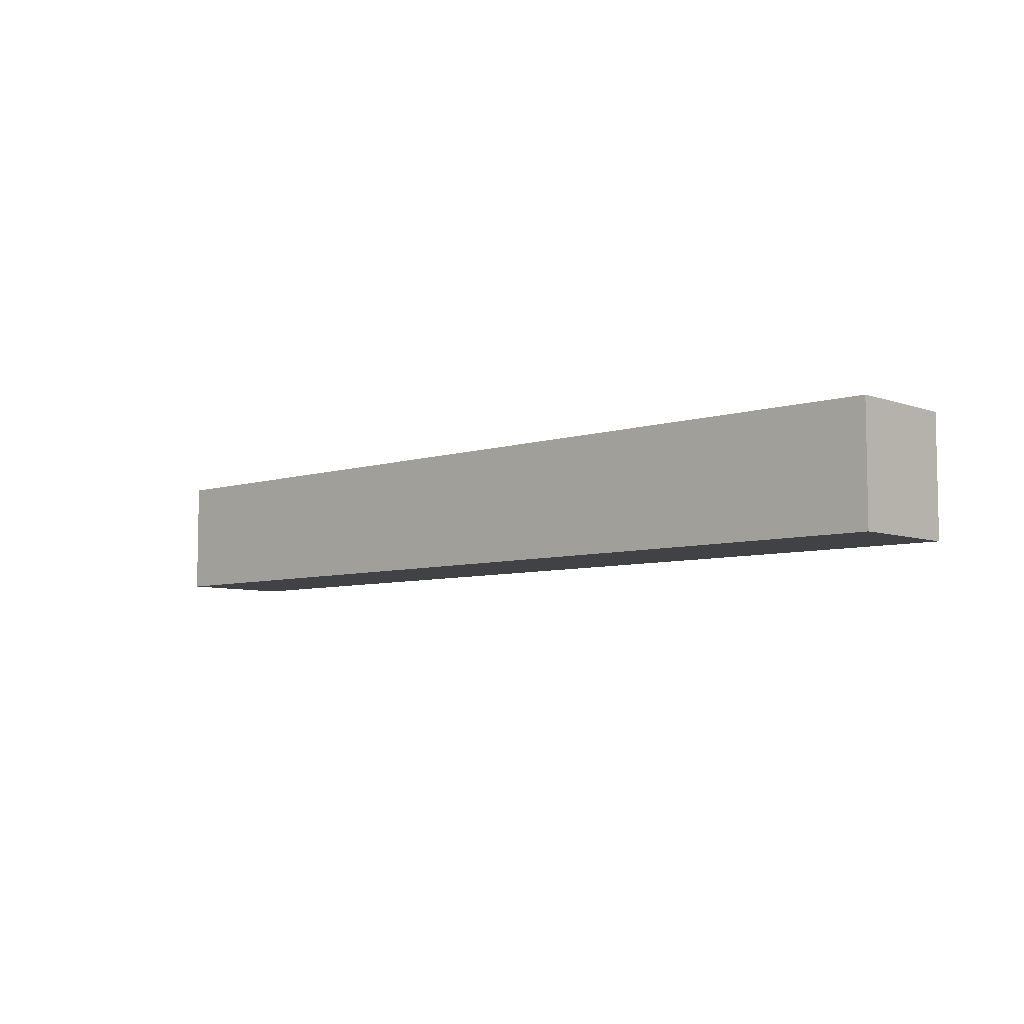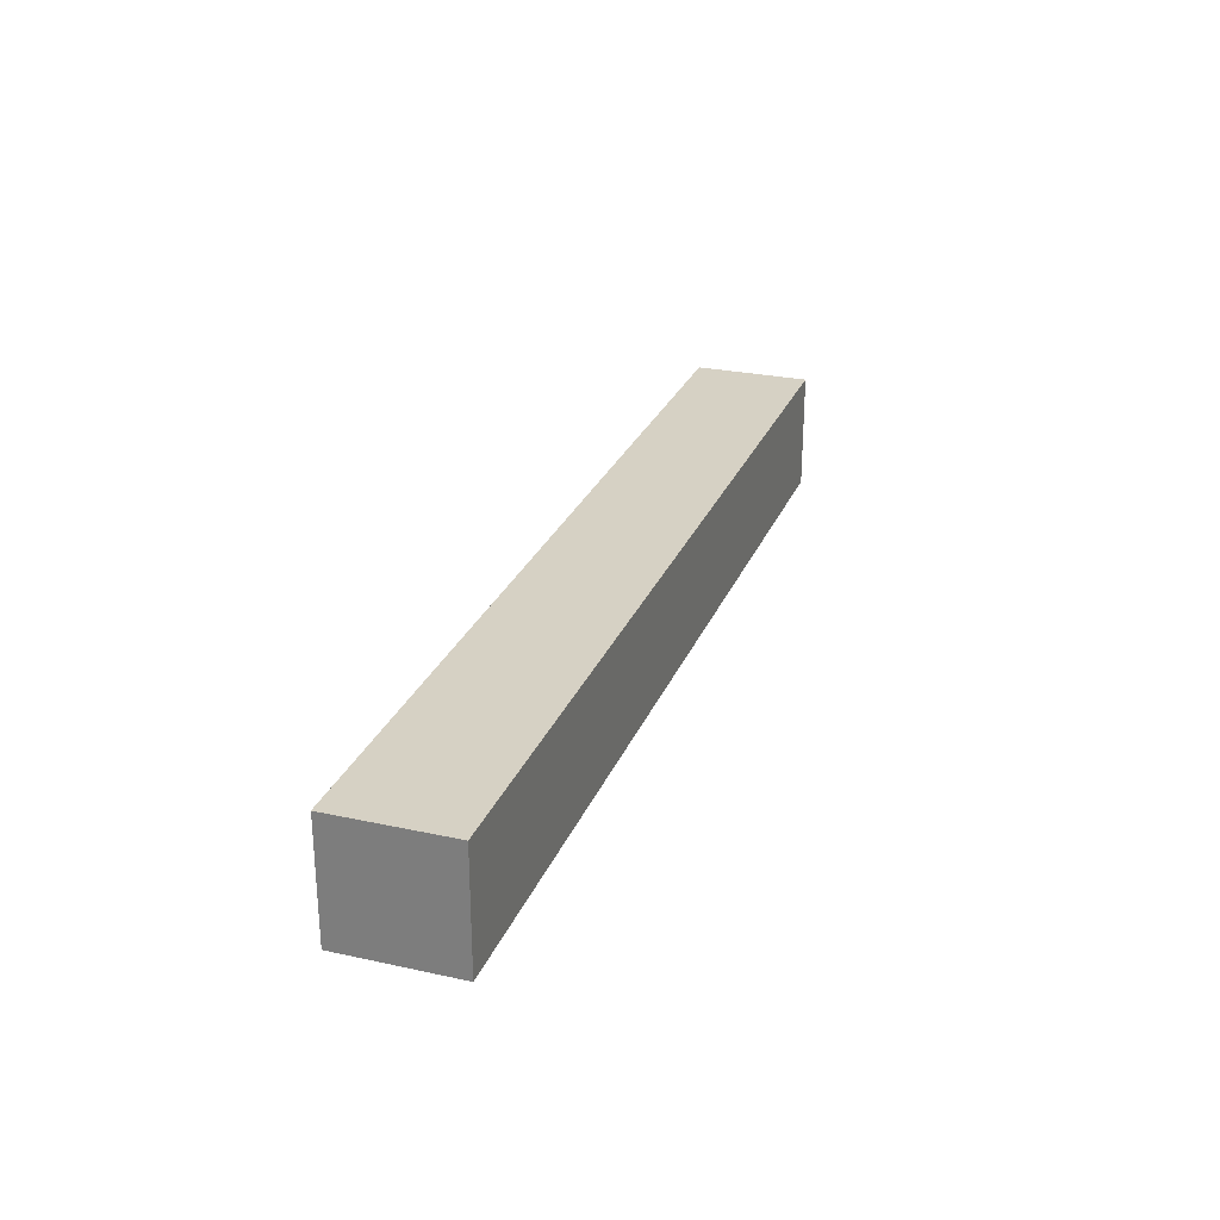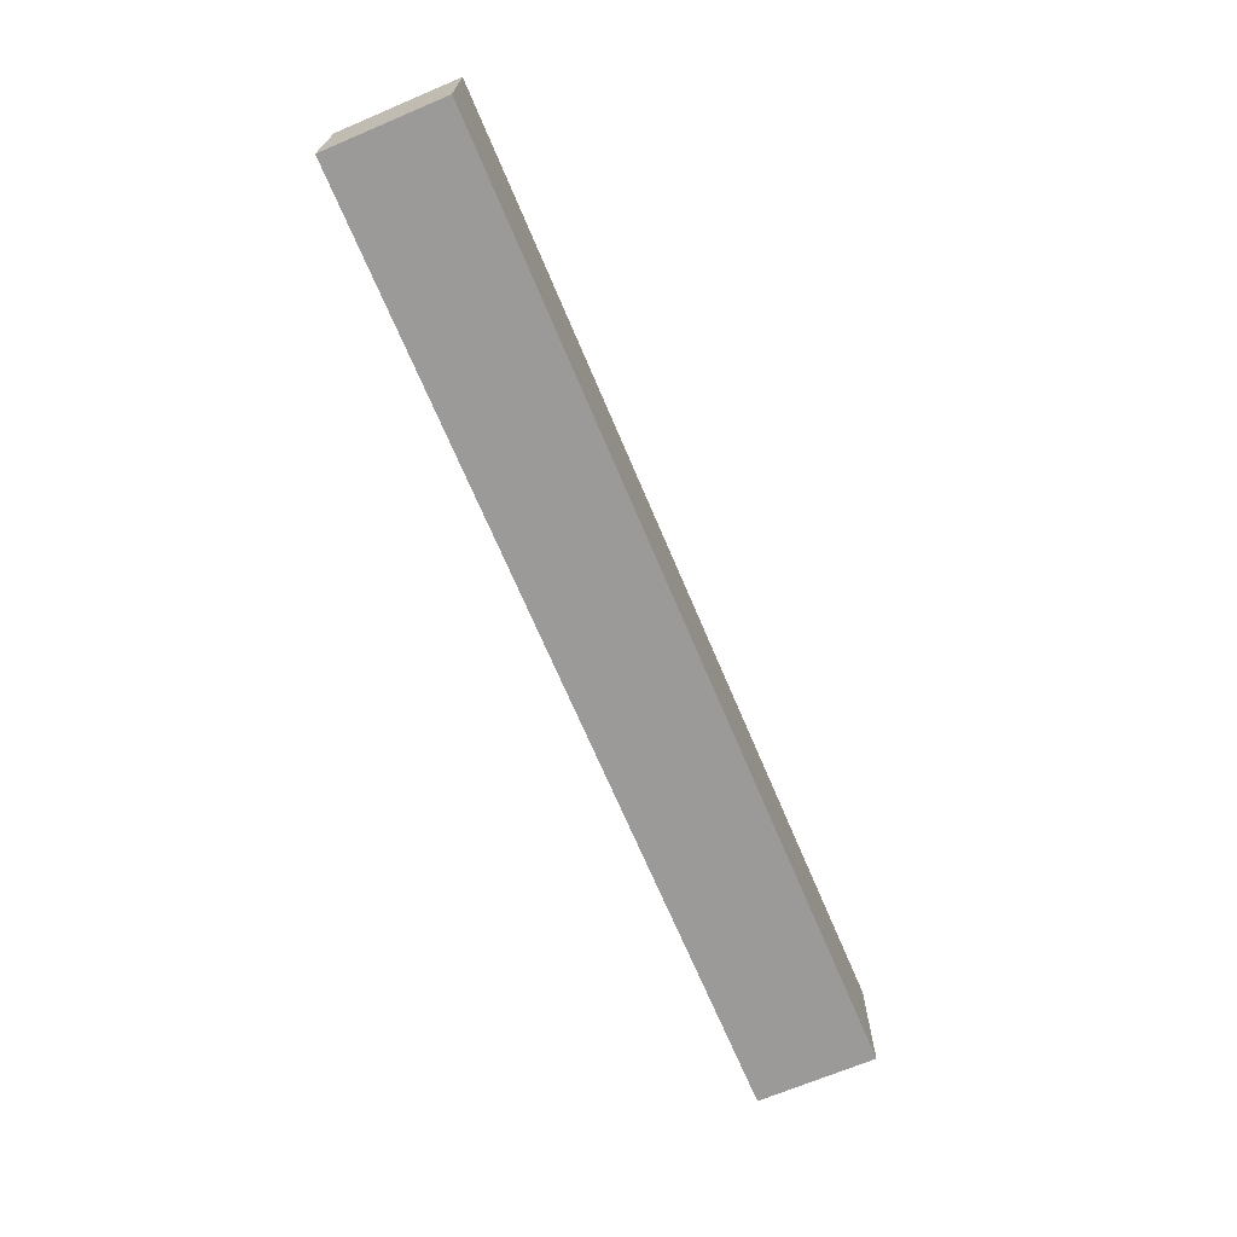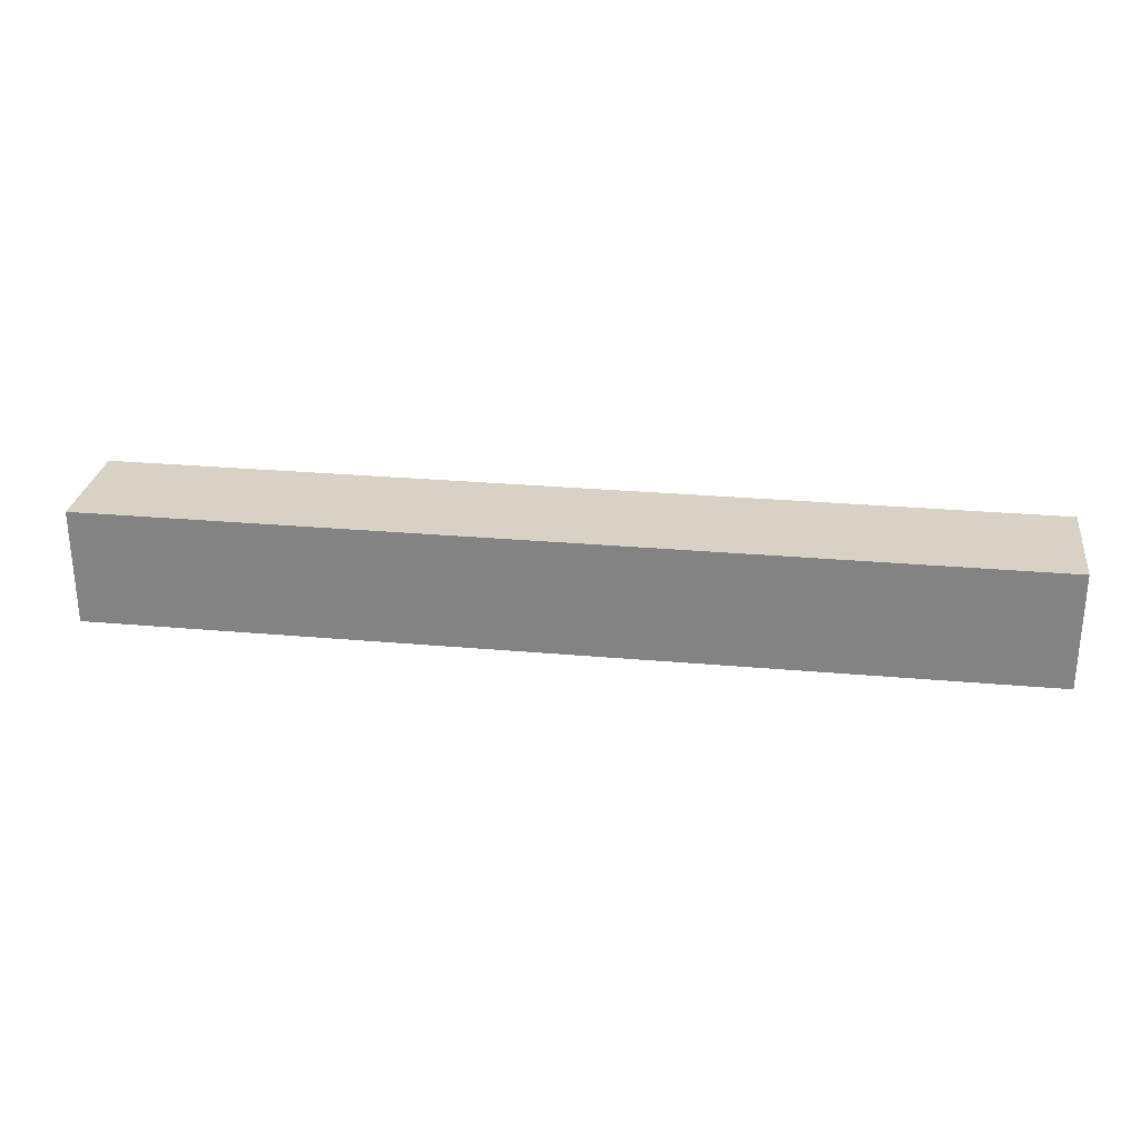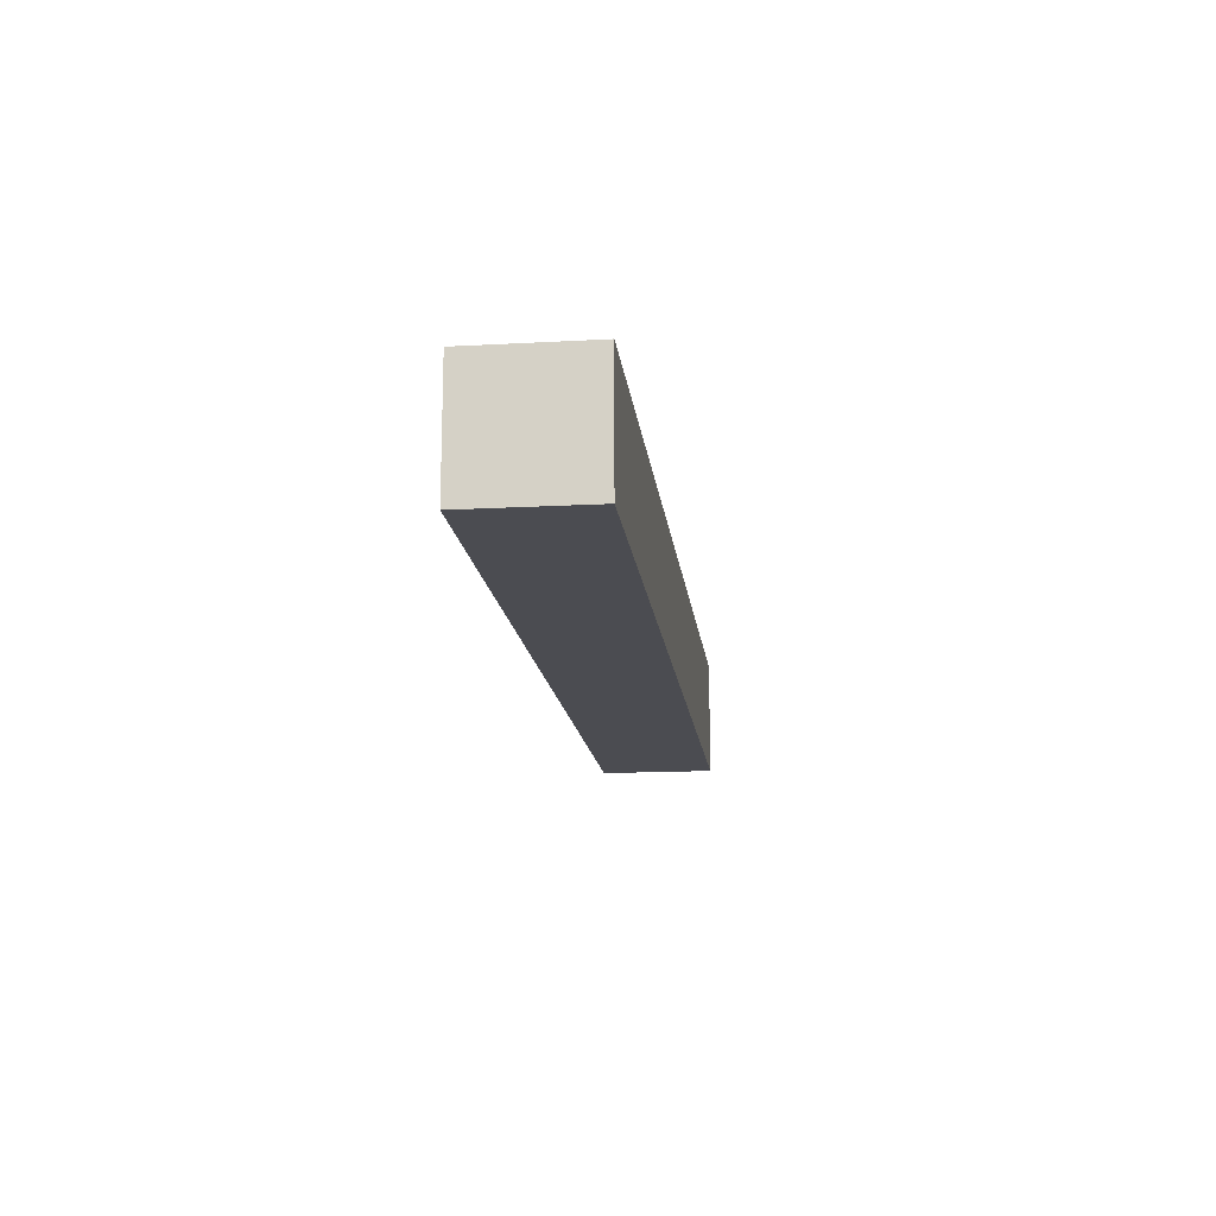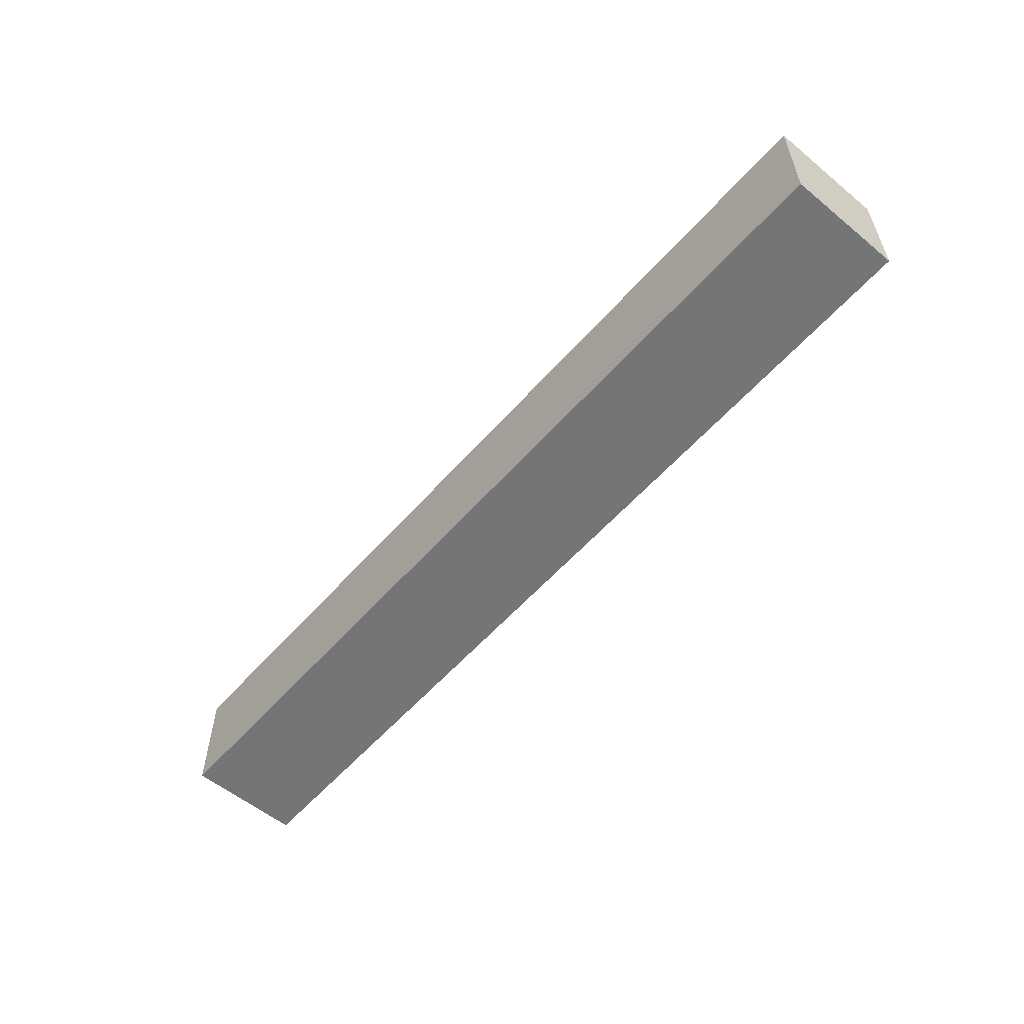
<metadata>
{"format":"obj","ext":"obj","renderer":"f3d","projection":"perspective","resolution":1024,"background":"white","views":[{"elev":-6.6,"azim":43.3,"up":"+Y"},{"elev":26.7,"azim":-71.2,"up":"+Y"},{"elev":-69.3,"azim":-67.1,"up":"+Y"},{"elev":27.6,"azim":7.8,"up":"+Y"},{"elev":-15.4,"azim":96.6,"up":"+Y"},{"elev":-56.5,"azim":49.4,"up":"+Y"}]}
</metadata>
<code>
o Cube.001
v -0.8 -0.1 0.1
v -0.8 0.1 0.1
v -0.8 0.1 -0.1
v -0.8 -0.1 -0.1
v 0.8 0.1 -0.1
v 0.8 -0.1 -0.1
v 0.8 0.1 0.1
v 0.8 -0.1 0.1
f 1 2 3 4
f 4 3 5 6
f 6 5 7 8
f 8 7 2 1
f 4 6 8 1
f 5 3 2 7

</code>
